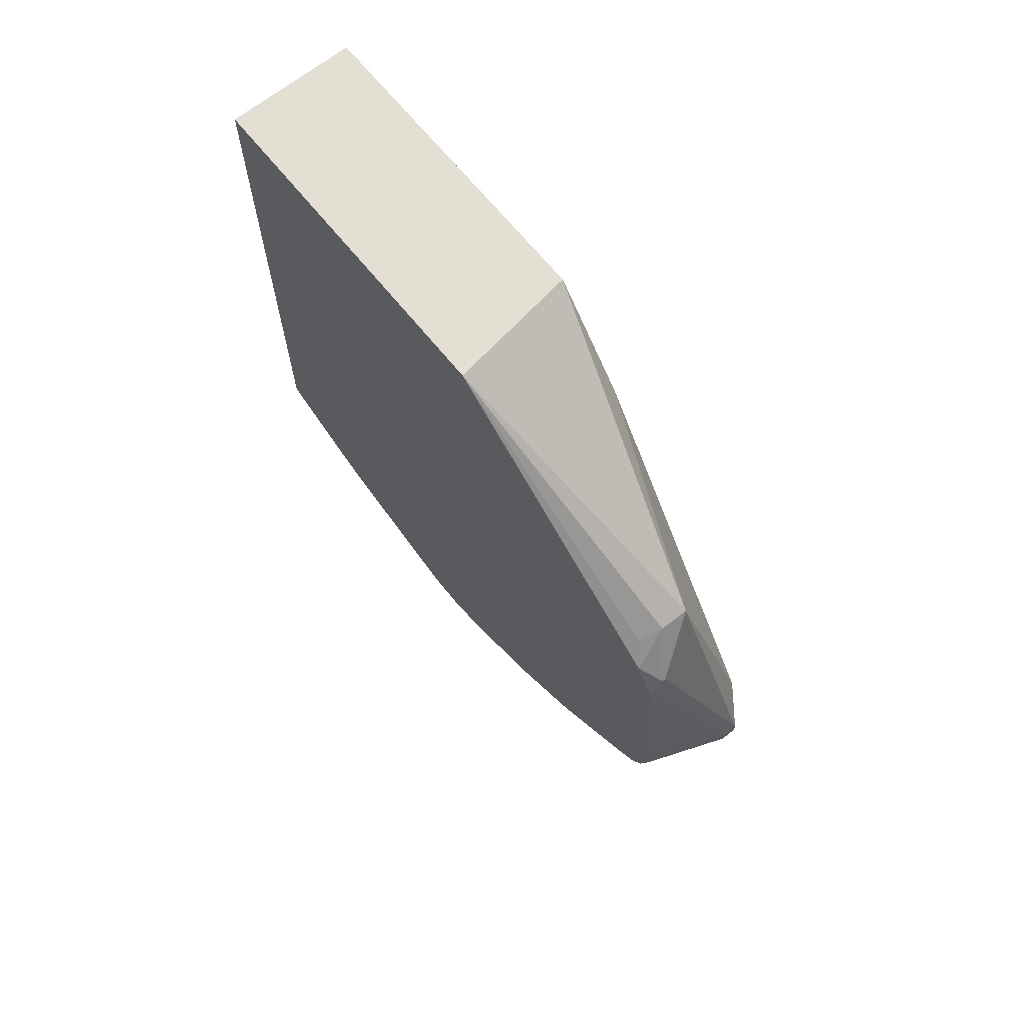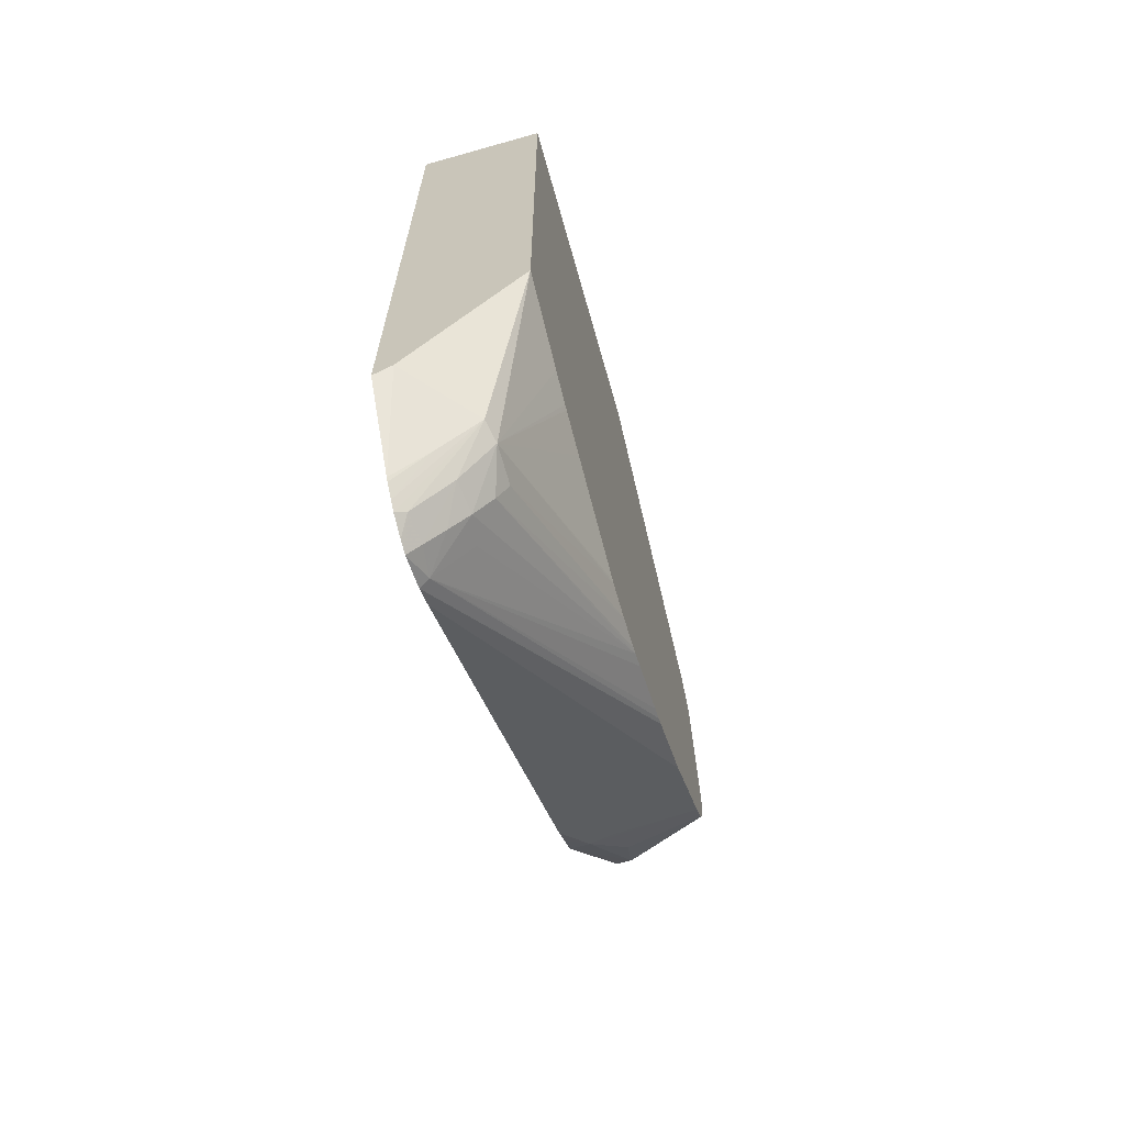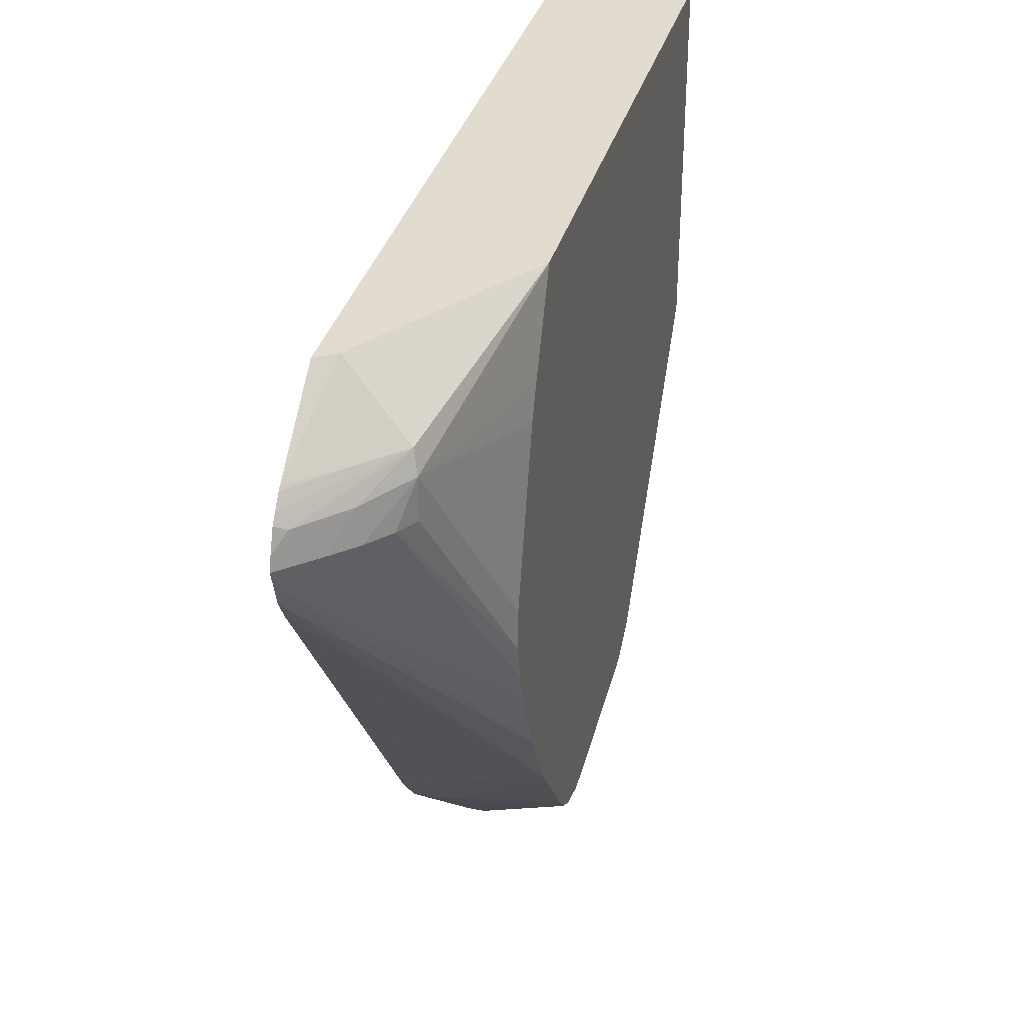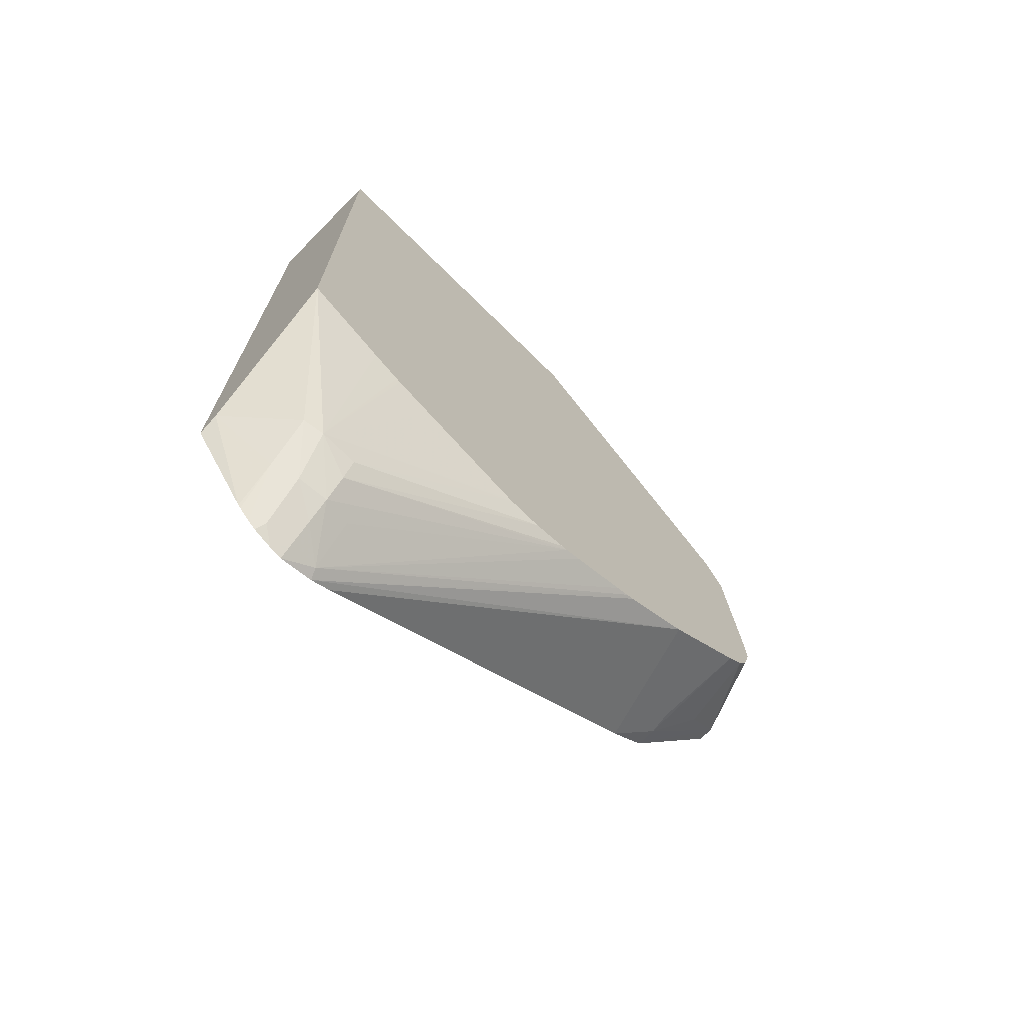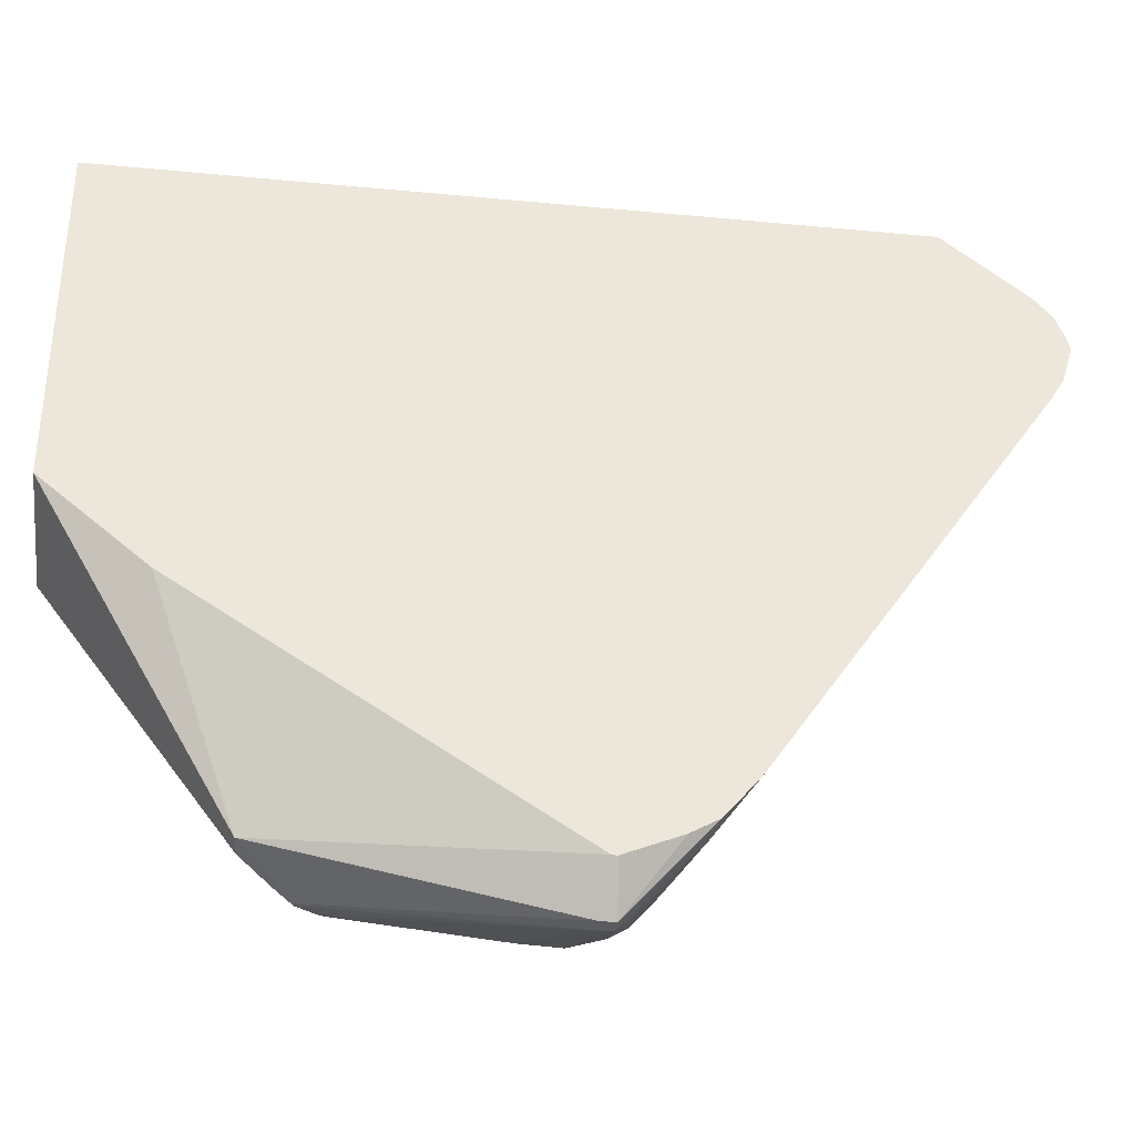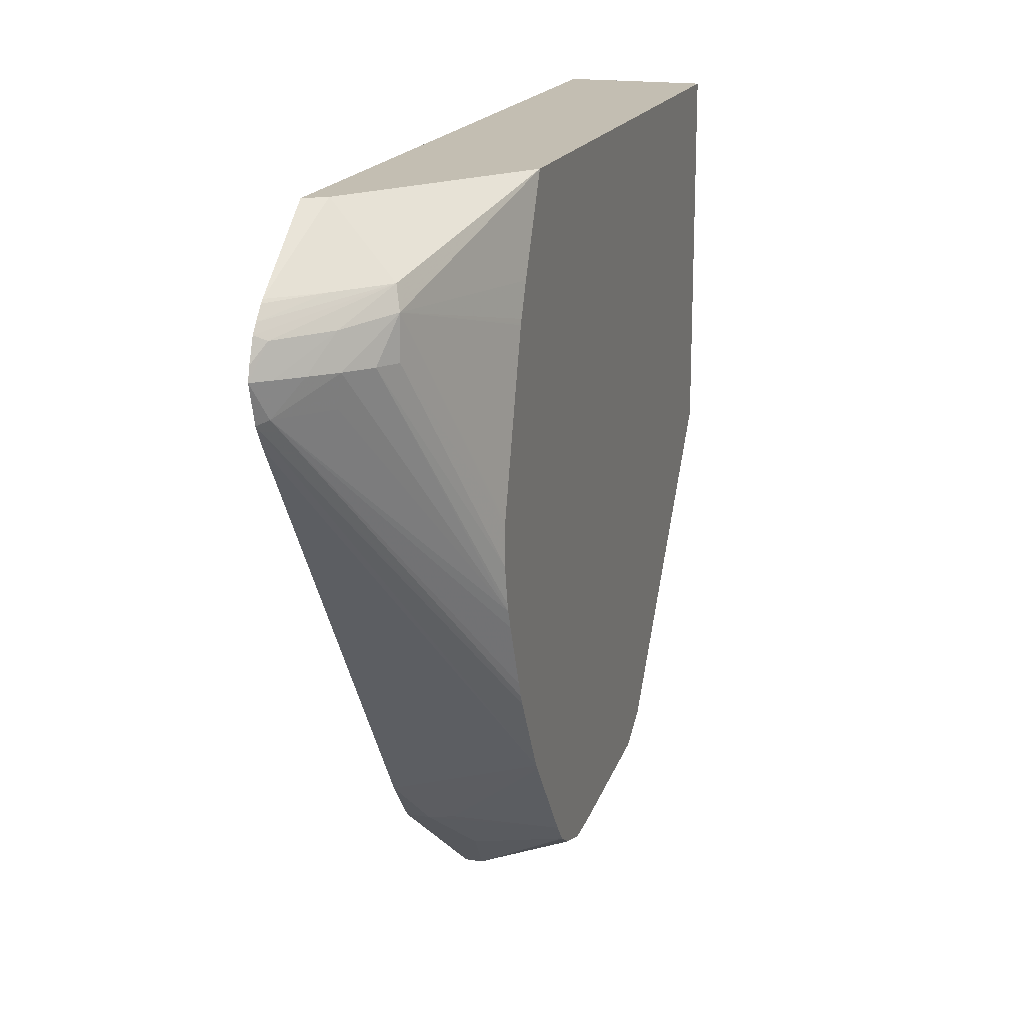
<metadata>
{"format":"obj","ext":"obj","renderer":"f3d","projection":"perspective","resolution":1024,"background":"white","views":[{"elev":67.0,"azim":-38.8,"up":"+Z"},{"elev":-66.4,"azim":-164.2,"up":"+Z"},{"elev":34.4,"azim":-165.3,"up":"+Y"},{"elev":-70.6,"azim":-134.7,"up":"+Z"},{"elev":-34.2,"azim":82.7,"up":"+Y"},{"elev":17.5,"azim":-162.8,"up":"+Y"}]}
</metadata>
<code>
v -0.02313 -0.003579 -0.0106
v -0.02285 -0.003579 -0.0106
v -0.02313 -0.003579 -0.01035
v -0.0247 -0.003109 -0.01012
v -0.0247 -0.00293 -0.01071
v -0.0247 -0.002738 -0.01103
v -0.0247 -0.002716 -0.01106
v -0.02323 -0.002903 -0.01123
v -0.02266 -0.002204 -0.01197
v -0.02228 -0.002198 -0.01198
v -0.02228 -0.002867 -0.01054
v -0.02285 -0.003579 -0.01035
v -0.02228 -0.002469 -0.0115
v -0.0247 -0.003079 -0.009433
v -0.02445 -0.002812 -0.006269
v -0.0246 -0.00284 -0.006638
v -0.0247 -0.002847 -0.006919
v -0.0247 -0.002397 -0.01134
v -0.02308 -0.002157 -0.01191
v -0.0247 -0.0007531 -0.01259
v -0.02228 -0.001457 -0.0126
v -0.02228 -0.001794 -0.01232
v -0.02228 -0.002867 -0.01046
v -0.02437 -0.002812 -0.006269
v -0.02229 -0.002877 -0.01045
v -0.02354 -0.002279 -0.00539
v -0.02469 -0.002439 -0.00597
v -0.0247 -0.002439 -0.005976
v -0.0247 -0.002449 -0.005992
v -0.0247 -0.002816 -0.006638
v -0.02406 -0.002262 -0.005419
v -0.0247 -0.0008435 -0.01253
v -0.0247 0.0005907 -0.01336
v -0.02228 0.005971 -0.01767
v -0.02228 0.005592 -0.01745
v -0.02228 -0.002861 -0.01044
v -0.02228 0.001244 -0.003953
v -0.02228 0.002727 -0.002139
v -0.0247 0.002362 -0.002139
v -0.0247 -0.002437 -0.005973
v -0.02446 -0.00214 -0.005564
v -0.0247 0.000751 -0.01343
v -0.02246 0.006047 -0.01758
v -0.02228 0.006611 -0.01787
v -0.02228 0.008733 -0.002139
v -0.0247 0.008733 -0.002139
v -0.0247 0.001004 -0.01354
v -0.0247 0.002367 -0.01409
v -0.02316 0.006076 -0.01689
v -0.02325 0.006611 -0.01697
v -0.02288 0.006611 -0.01732
v -0.02254 0.006611 -0.01764
v -0.0247 0.002069 -0.01397
v -0.02228 0.006837 -0.01781
v -0.02246 0.007128 -0.01757
v -0.02228 0.008733 -0.01589
v -0.0247 0.008733 -0.01251
v -0.0247 0.002495 -0.01412
v -0.0236 0.006611 -0.01658
v -0.02382 0.007308 -0.0162
v -0.02318 0.007172 -0.01691
v -0.02228 0.00721 -0.01766
v -0.02373 0.007681 -0.01608
v -0.02228 0.007624 -0.0173
v -0.02262 0.008733 -0.01566
v -0.0247 0.007207 -0.01321
v -0.0247 0.003125 -0.01425
v -0.02382 0.006611 -0.01623
v -0.0247 0.003756 -0.01424
v -0.0247 0.003819 -0.01423
v -0.0247 0.005856 -0.01367
v -0.0247 0.006589 -0.01346
v -0.0247 0.006612 -0.01345
v -0.0247 0.006677 -0.01343
v -0.02228 0.007361 -0.01754
v -0.02299 0.007637 -0.01673
v -0.02228 0.007571 -0.01736
f 1 4 5
f 1 5 6
f 15 27 28
f 12 26 24
f 10 35 34
f 10 21 35
f 10 22 21
f 1 7 8
f 16 30 17
f 18 32 19
f 23 36 25
f 25 36 26
f 43 49 50
f 43 50 51
f 43 51 52
f 43 52 44
f 15 29 30
f 15 28 29
f 63 65 76
f 44 55 54
f 10 45 38
f 10 38 37
f 10 37 36
f 10 36 23
f 4 48 53
f 20 35 21
f 4 47 42
f 4 42 33
f 10 34 44
f 10 44 54
f 10 54 62
f 10 62 75
f 27 40 28
f 62 63 75
f 4 72 71
f 4 71 70
f 9 18 19
f 9 19 20
f 9 20 21
f 9 21 22
f 27 31 41
f 3 24 15
f 12 23 25
f 12 25 26
f 26 37 38
f 26 38 39
f 26 39 31
f 26 36 37
f 43 47 53
f 4 73 72
f 10 64 56
f 63 76 75
f 33 42 34
f 34 43 44
f 34 42 43
f 38 45 46
f 20 34 35
f 10 11 13
f 19 32 20
f 10 56 45
f 20 33 34
f 57 60 66
f 58 67 59
f 55 61 63
f 60 74 66
f 10 77 64
f 60 71 72
f 60 70 71
f 50 60 61
f 50 59 60
f 48 50 49
f 10 23 11
f 43 48 49
f 31 39 41
f 51 61 52
f 50 61 51
f 52 61 55
f 54 55 62
f 60 72 73
f 60 73 74
f 3 14 4
f 27 41 40
f 48 58 59
f 57 63 60
f 59 68 60
f 42 47 43
f 39 40 41
f 48 59 50
f 3 15 16
f 38 46 39
f 3 12 24
f 45 56 65
f 45 65 57
f 45 57 46
f 4 20 32
f 4 32 18
f 60 63 61
f 60 68 69
f 3 16 17
f 3 17 14
f 60 69 70
f 55 63 62
f 56 64 65
f 57 65 63
f 64 77 76
f 64 76 65
f 59 67 68
f 7 18 8
f 8 18 9
f 1 3 4
f 2 23 12
f 2 11 23
f 67 69 68
f 75 76 77
f 2 13 11
f 2 10 13
f 4 6 5
f 15 24 26
f 4 74 73
f 4 18 7
f 4 17 30
f 44 52 55
f 4 14 17
f 1 12 3
f 43 53 48
f 10 75 77
f 15 30 16
f 4 66 74
f 9 22 10
f 4 53 47
f 4 57 66
f 4 46 57
f 1 9 10
f 1 8 9
f 4 39 46
f 1 10 2
f 4 67 58
f 4 69 67
f 4 70 69
f 15 31 27
f 15 26 31
f 1 2 12
f 4 30 29
f 4 58 48
f 4 28 40
f 4 29 28
f 1 6 7
f 4 7 6
f 4 33 20
f 4 40 39

</code>
